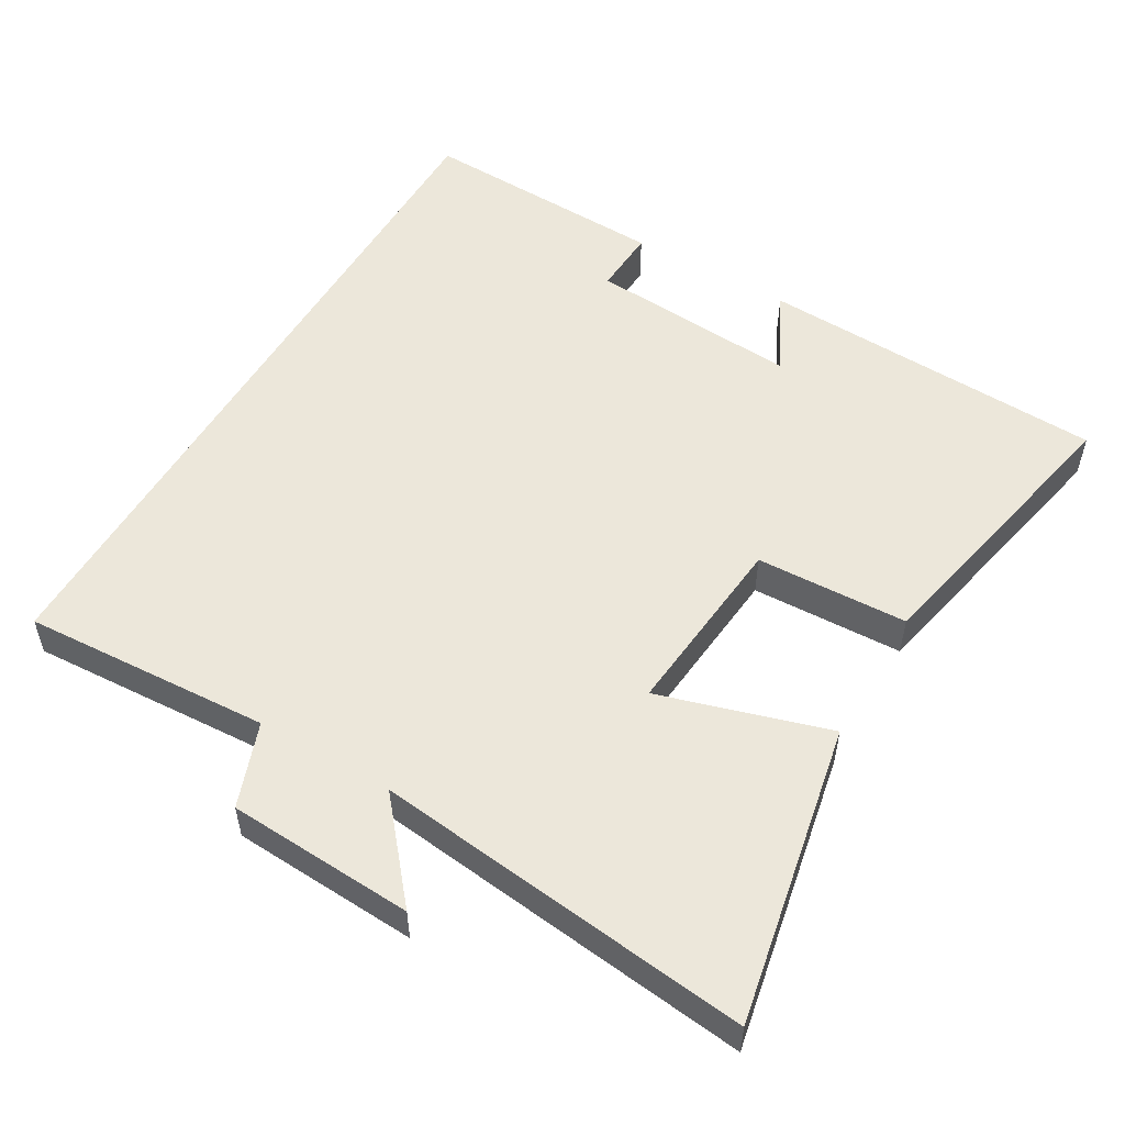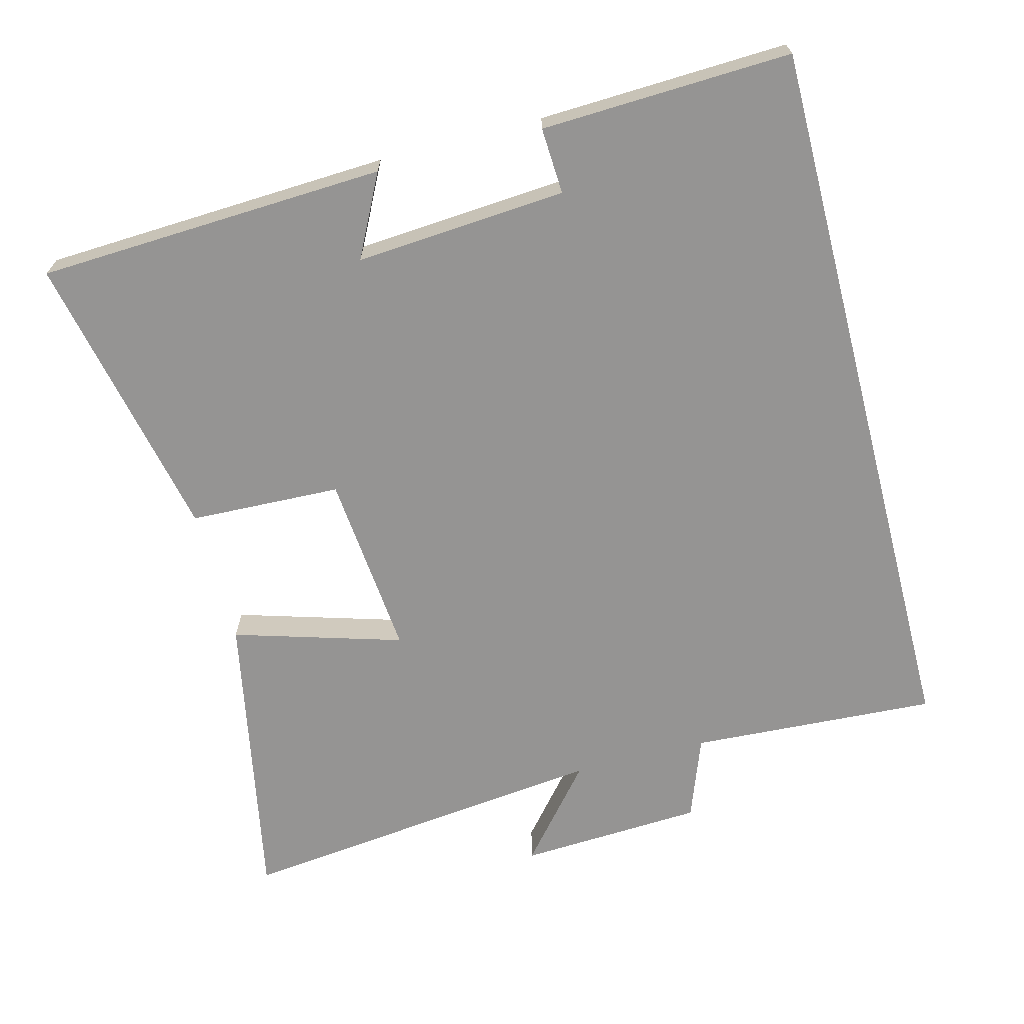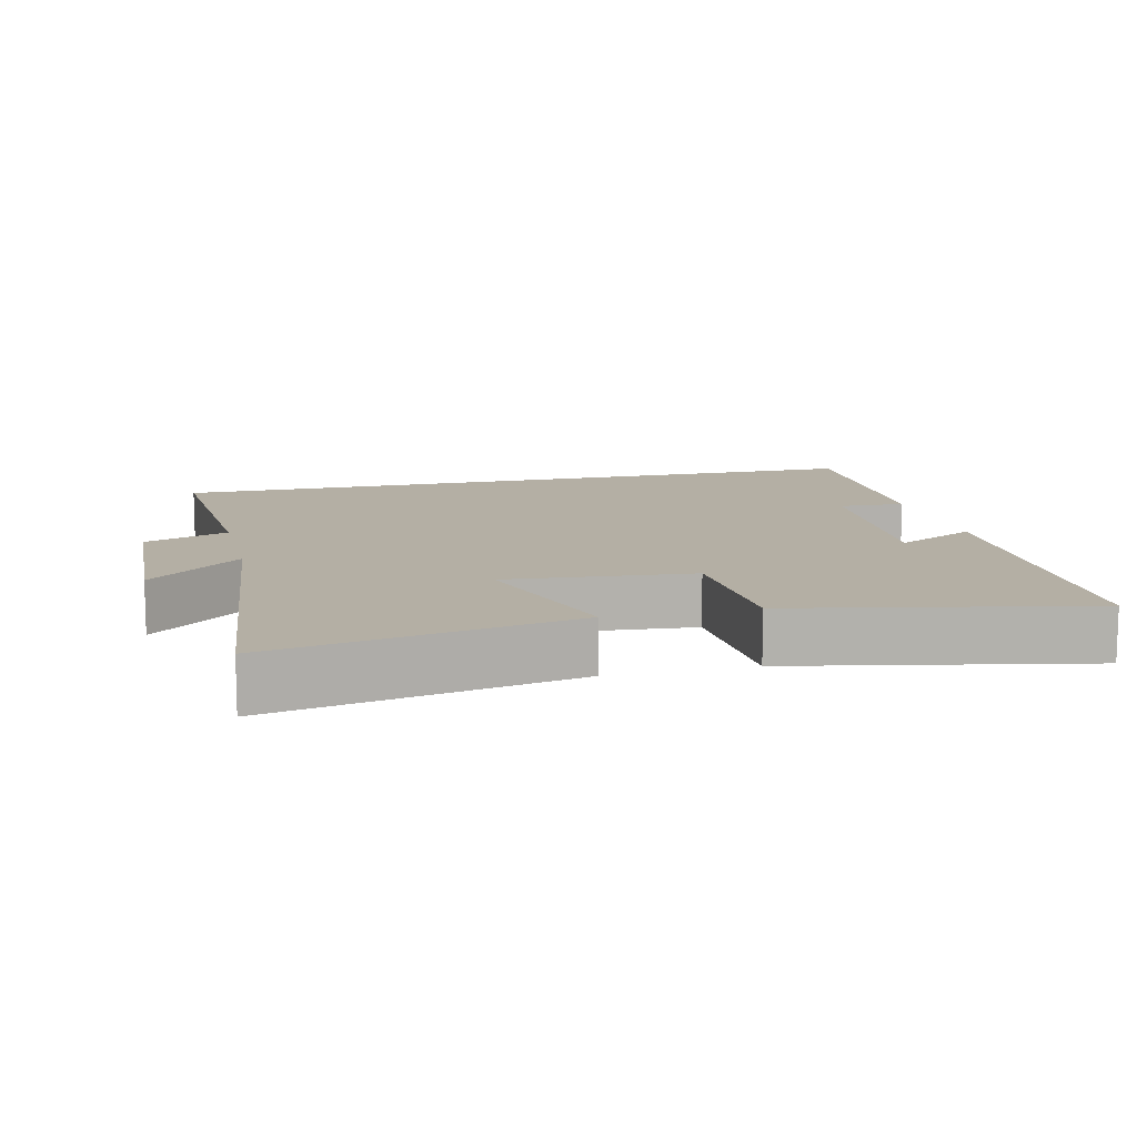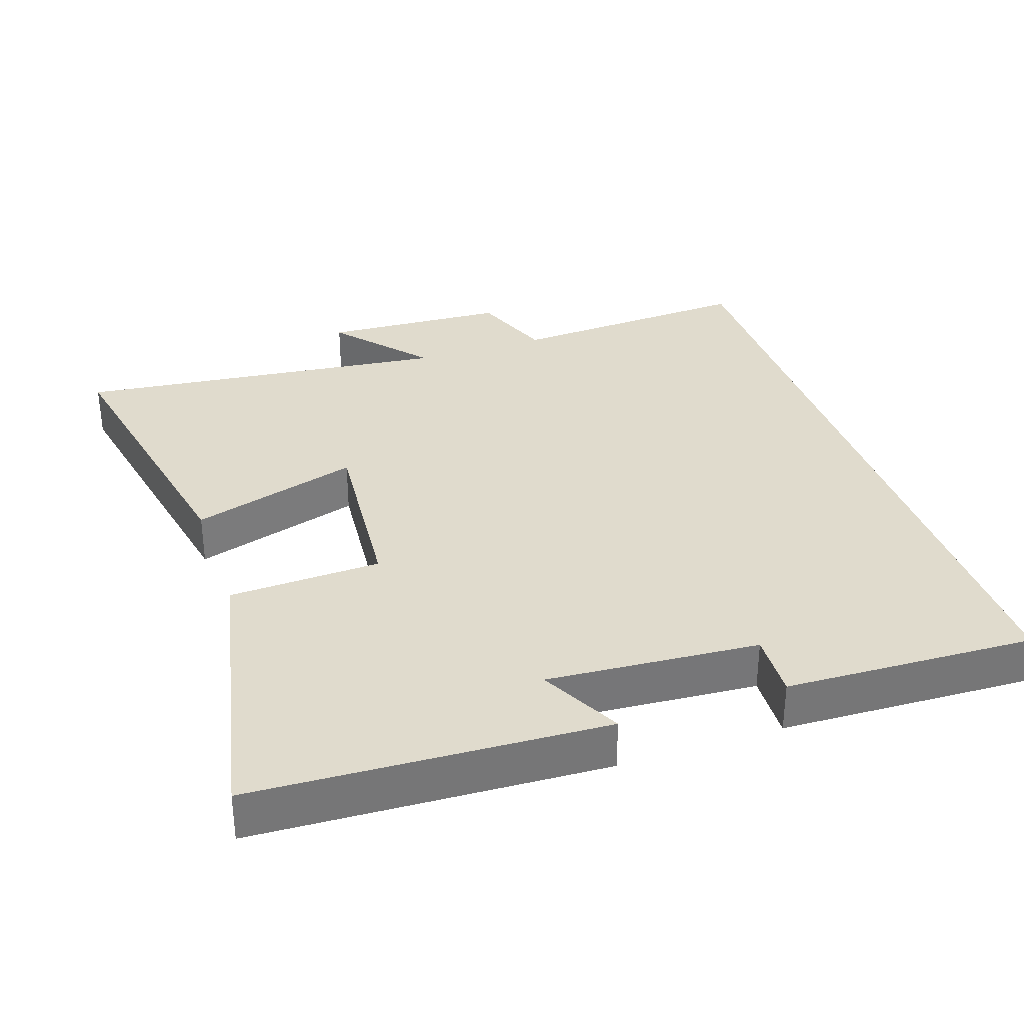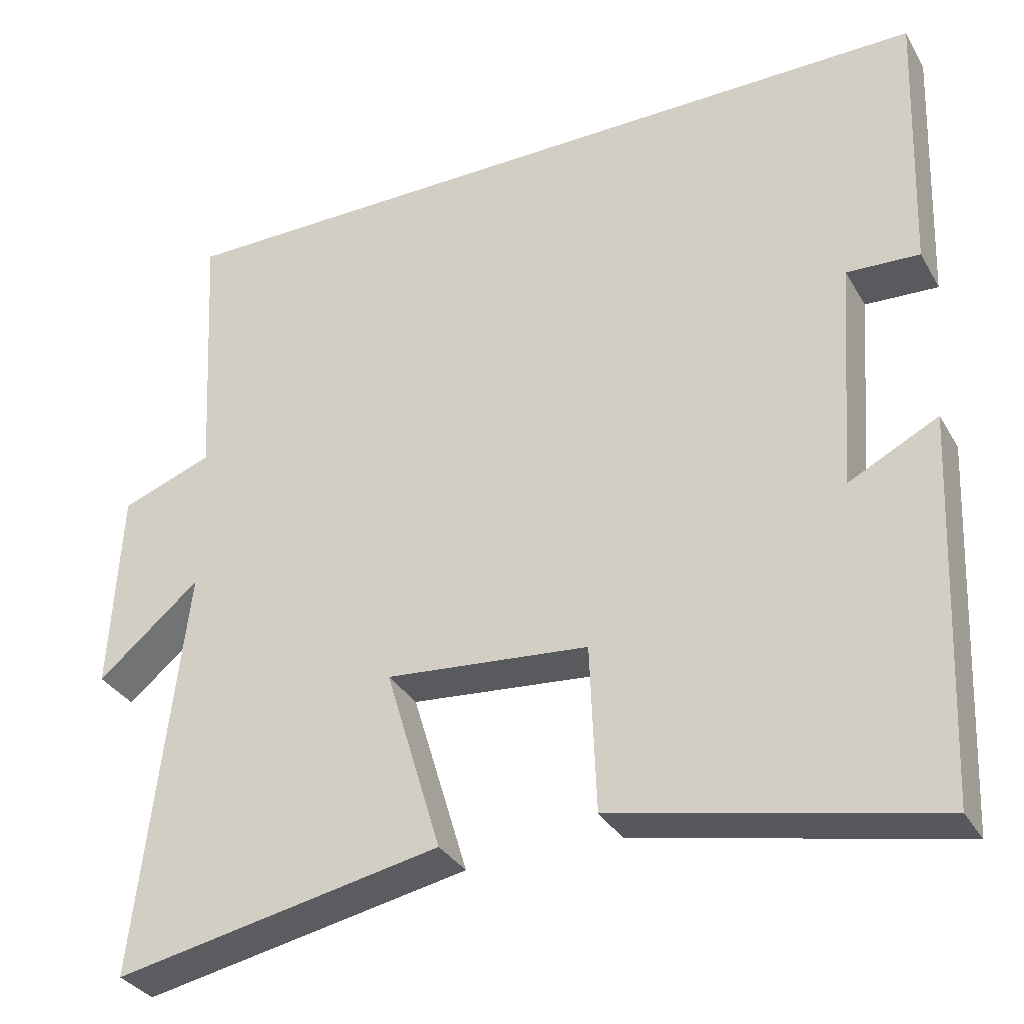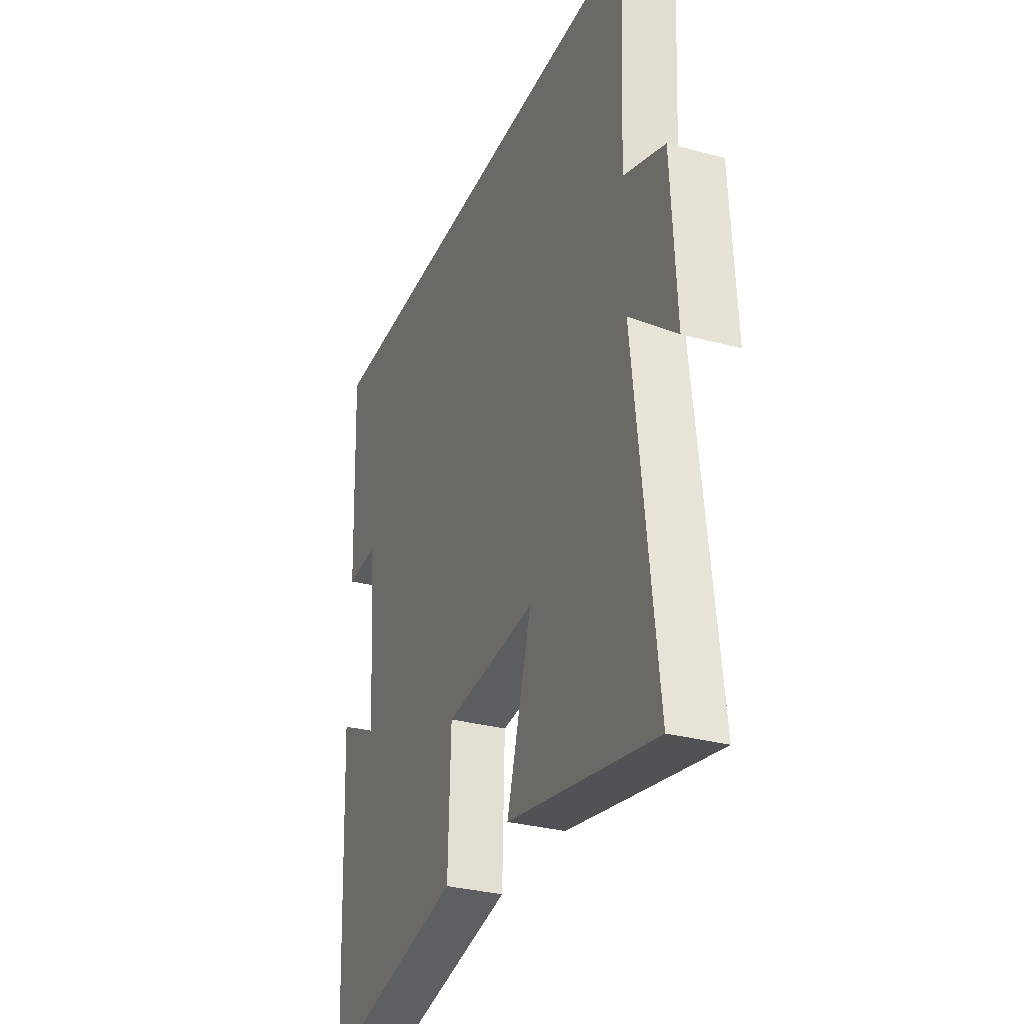
<metadata>
{"format":"obj","ext":"obj","renderer":"f3d","projection":"perspective","resolution":1024,"background":"white","views":[{"elev":53.3,"azim":120.3,"up":"+Y"},{"elev":-67.1,"azim":-75.4,"up":"+Y"},{"elev":11.3,"azim":166.2,"up":"+Y"},{"elev":33.3,"azim":-108.8,"up":"+Y"},{"elev":-33.0,"azim":-154.2,"up":"+Z"},{"elev":-31.1,"azim":68.9,"up":"+Z"}]}
</metadata>
<code>
v 0.561 0.07 -0.583
v 0.136 0.07 -0.5
v 0.208 0.07 -0.26
v -0.056 0.07 -0.284
v -0.064 0.07 -0.5
v -0.477 0.07 -0.587
v -0.5 0.07 -0.091
v -0.384 0.07 -0.15
v -0.406 0.07 0.15
v -0.5 0.07 0.145
v -0.514 0.07 0.5
v 0.52 0.07 0.5
v 0.5 0.07 0.148
v 0.619 0.07 0.104
v 0.633 0.07 -0.16
v 0.5 0.07 -0.048
v 0.561 0 -0.583
v 0.136 0 -0.5
v 0.208 0 -0.26
v -0.056 0 -0.284
v -0.064 0 -0.5
v -0.477 0 -0.587
v -0.5 0 -0.091
v -0.384 0 -0.15
v -0.406 0 0.15
v -0.5 0 0.145
v -0.514 0 0.5
v 0.52 0 0.5
v 0.5 0 0.148
v 0.619 0 0.104
v 0.633 0 -0.16
v 0.5 0 -0.048
f 13 14 15 16
f 11 12 13
f 11 13 16
f 9 10 11
f 9 11 16
f 8 9 16
f 5 6 7 8
f 4 5 8
f 3 4 8 16
f 1 2 3 16
f 32 31 30 29
f 29 28 27
f 32 29 27
f 27 26 25
f 32 27 25
f 32 25 24
f 24 23 22 21
f 24 21 20
f 32 24 20 19
f 32 19 18 17
f 1 17 18 2
f 2 18 19 3
f 3 19 20 4
f 4 20 21 5
f 5 21 22 6
f 6 22 23 7
f 7 23 24 8
f 8 24 25 9
f 9 25 26 10
f 10 26 27 11
f 11 27 28 12
f 12 28 29 13
f 13 29 30 14
f 14 30 31 15
f 15 31 32 16
f 16 32 17 1

</code>
